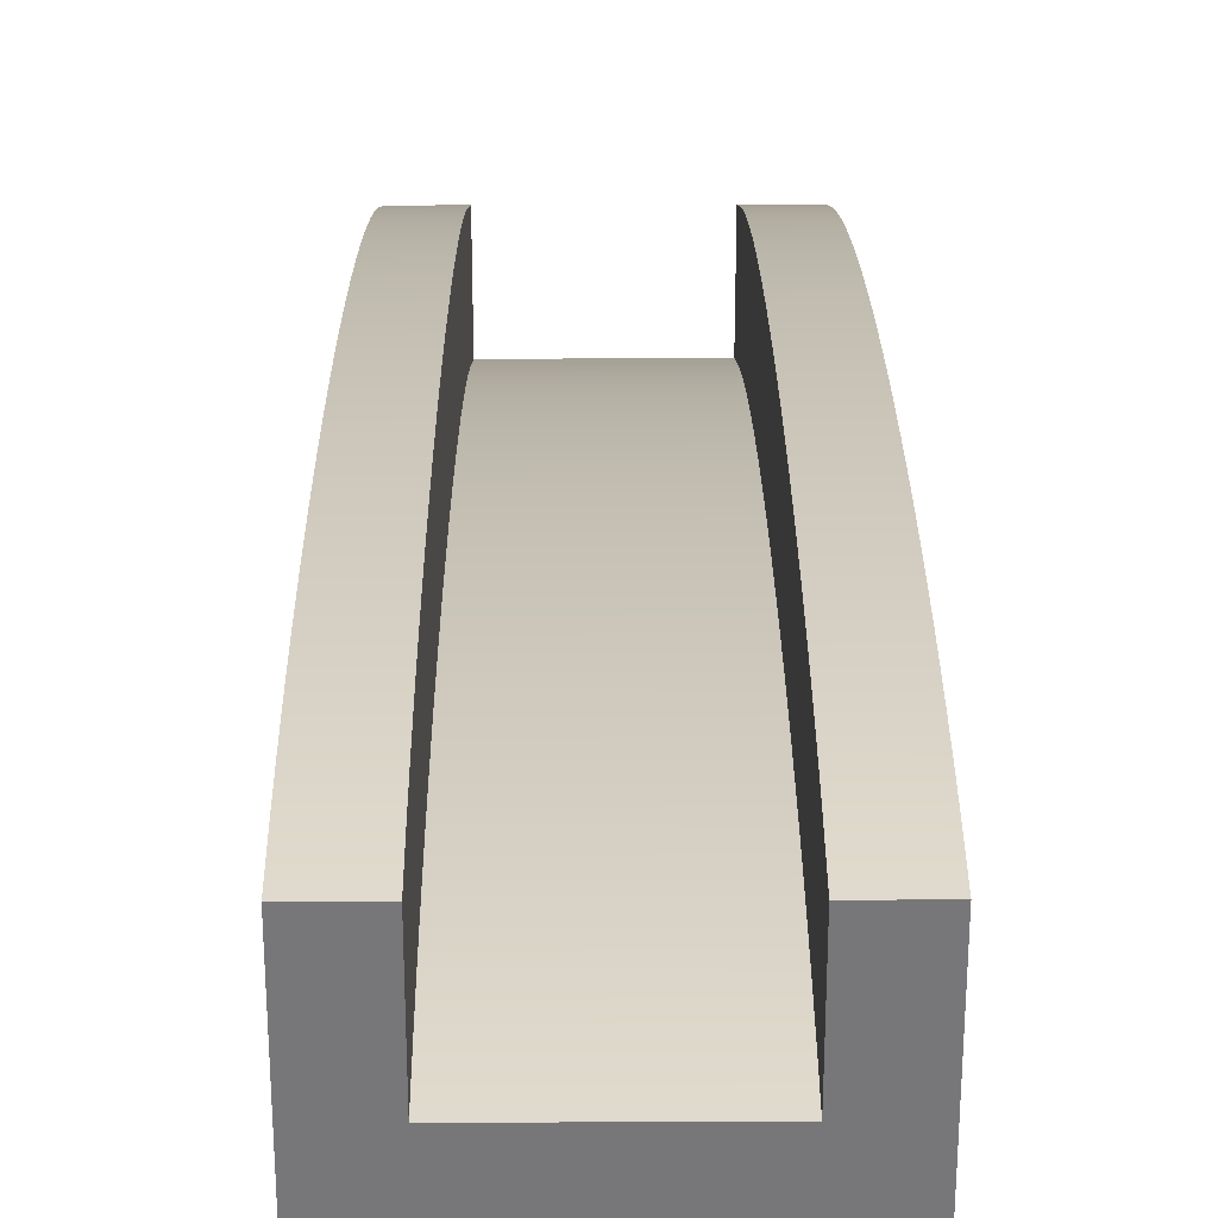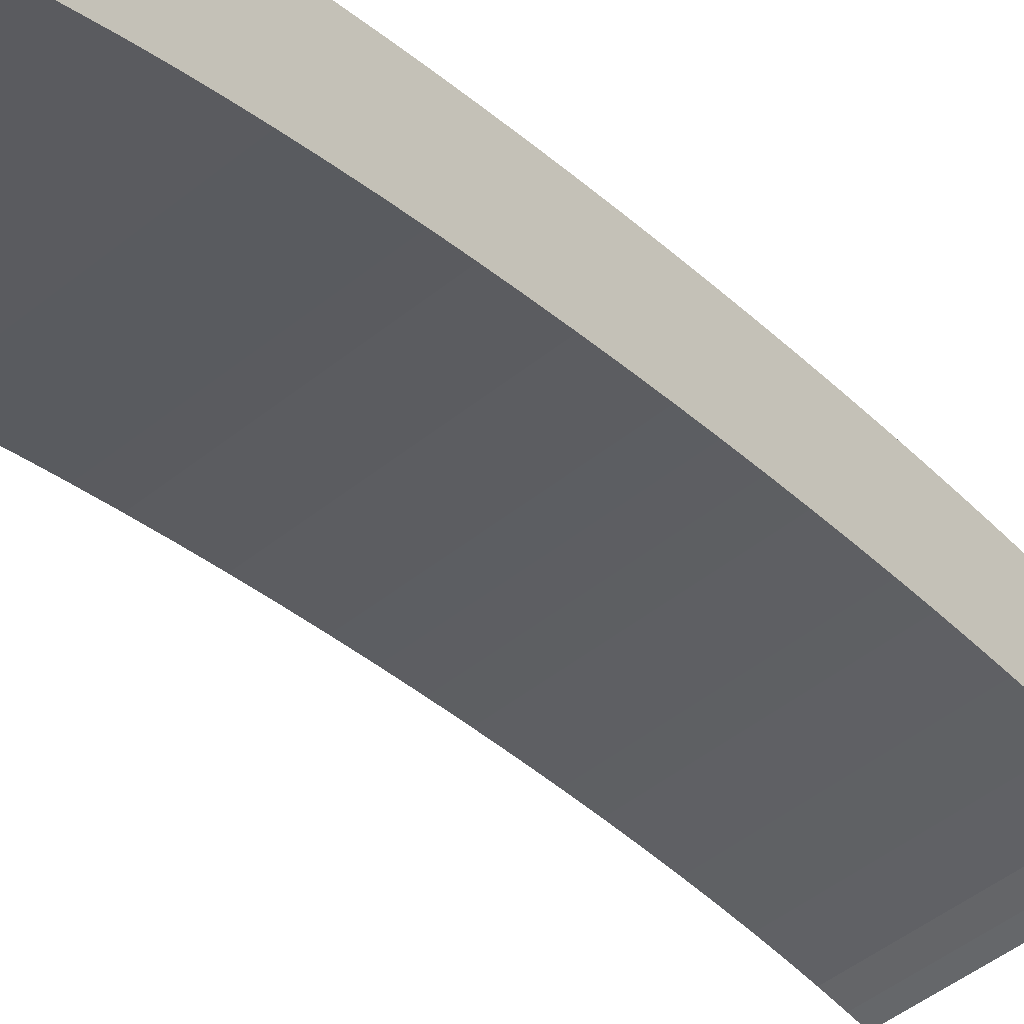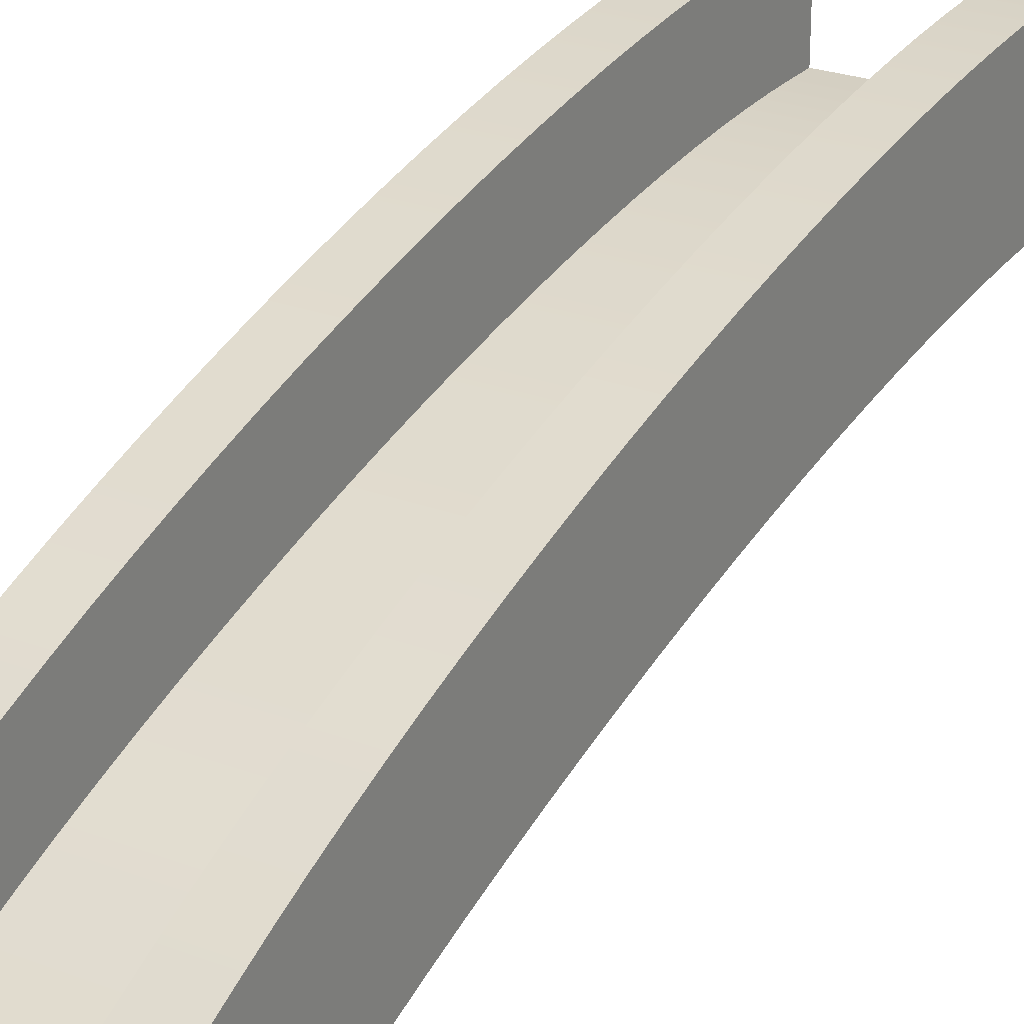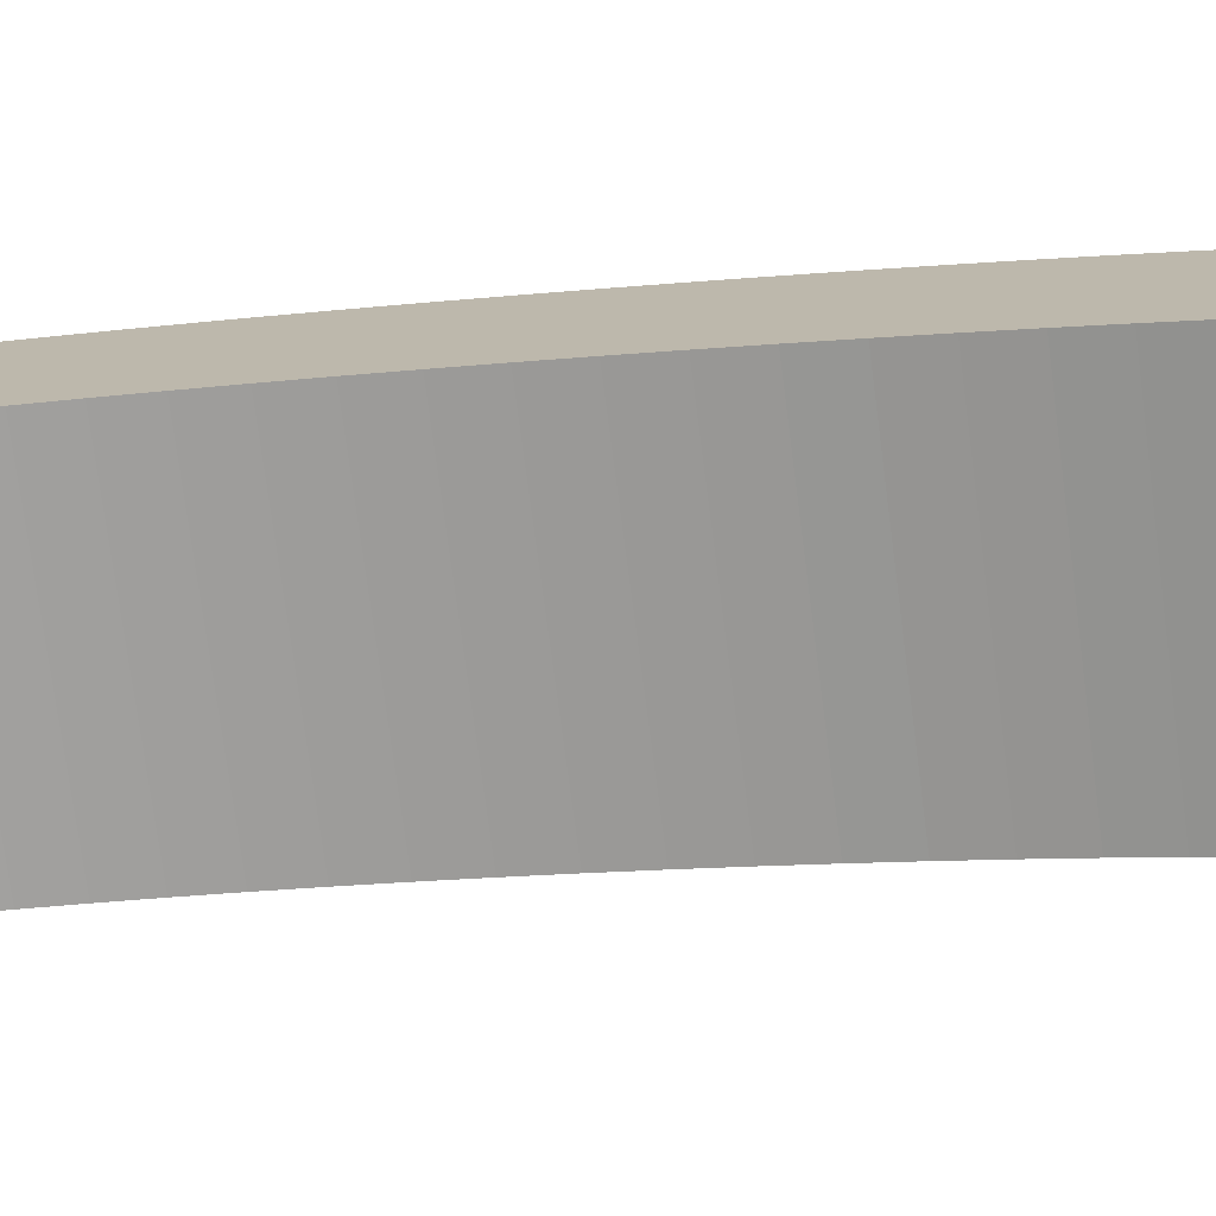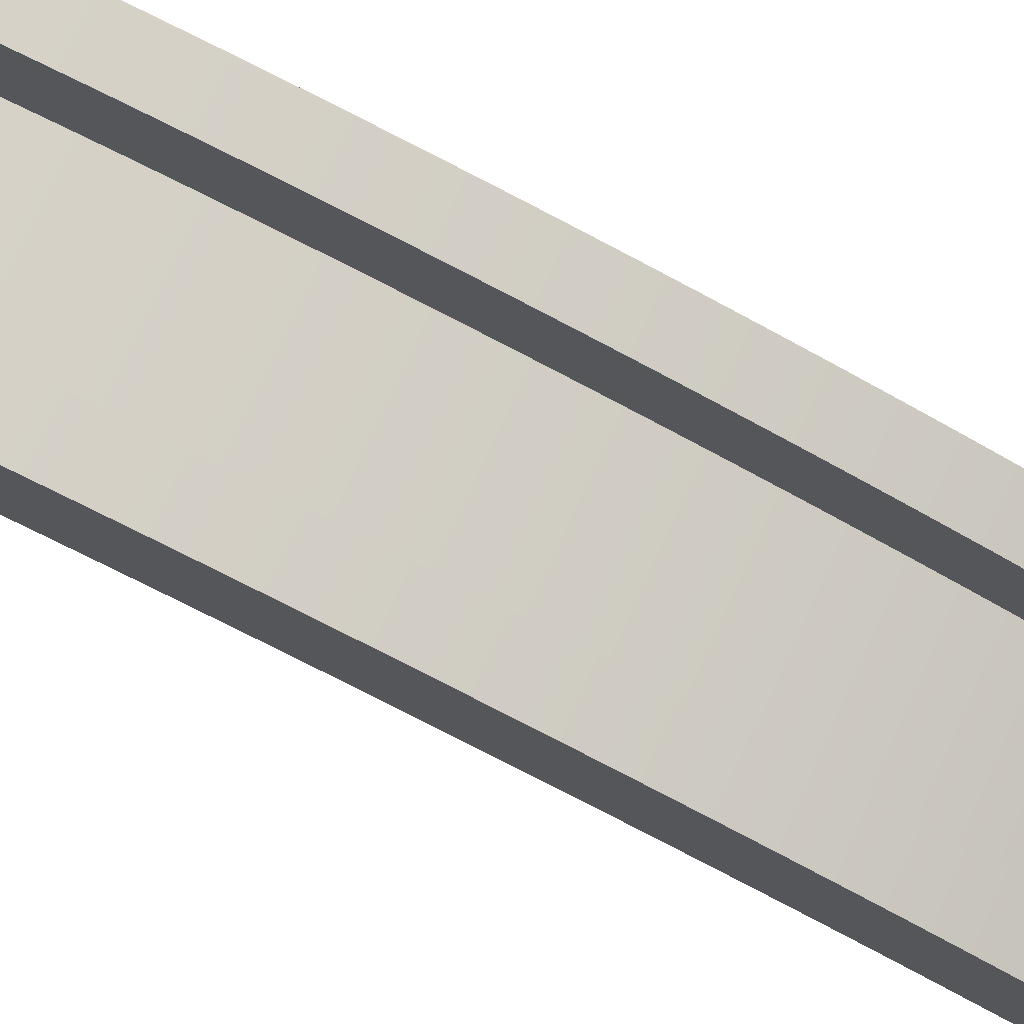
<metadata>
{"format":"obj","ext":"obj","renderer":"f3d","projection":"perspective","resolution":1024,"background":"white","views":[{"elev":32.8,"azim":-0.3,"up":"+Y"},{"elev":-52.0,"azim":-139.6,"up":"+Y"},{"elev":25.5,"azim":-148.8,"up":"+Y"},{"elev":-74.2,"azim":97.4,"up":"+Y"},{"elev":76.6,"azim":114.6,"up":"+Y"}]}
</metadata>
<code>
o ThinRampTransitionUp
v 0.5 0 -1
v -0.5 0 -1
v 0.3 0.2 -1
v -0.302 0.2 -1
v 0.5 0.6 -1
v 0.3 0.6 -1
v -0.5 0.6 -1
v -0.302 0.6 -1
v 0.3 1.2 3
v -0.302 1.2 3
v -0.5 1 3
v 0.5 1 3
v -0.302 1.6 3
v -0.5 1.6 3
v 0.5 1.6 3
v 0.3 1.6 3
v 0.5 0.102 -0.796
v 0.5 1 2.908
v 0.5 0.1584 -0.6794
v 0.5 0.2146 -0.5558
v 0.5 0.2703 -0.4257
v 0.5 0.3253 -0.2894
v 0.5 0.3795 -0.1476
v 0.5 0.4326 -0.000861
v 0.5 0.4844 0.1503
v 0.5 0.5346 0.3052
v 0.5 0.5832 0.4634
v 0.5 0.6298 0.624
v 0.5 0.6744 0.7867
v 0.5 0.7167 0.9505
v 0.5 0.7566 1.115
v 0.5 0.7939 1.28
v 0.5 0.8285 1.443
v 0.5 0.8602 1.606
v 0.5 0.8889 1.767
v 0.5 0.9145 1.925
v 0.5 0.9369 2.079
v 0.5 0.956 2.23
v 0.5 0.9718 2.377
v 0.5 0.9841 2.519
v 0.5 0.9929 2.655
v 0.5 0.9982 2.785
v -0.5 1 2.908
v -0.5 0.102 -0.796
v -0.5 0.9982 2.785
v -0.5 0.9929 2.655
v -0.5 0.9841 2.519
v -0.5 0.9718 2.377
v -0.5 0.956 2.23
v -0.5 0.9369 2.079
v -0.5 0.9145 1.925
v -0.5 0.8889 1.767
v -0.5 0.8602 1.606
v -0.5 0.8285 1.443
v -0.5 0.7939 1.28
v -0.5 0.7566 1.115
v -0.5 0.7167 0.9505
v -0.5 0.6744 0.7867
v -0.5 0.6298 0.624
v -0.5 0.5832 0.4634
v -0.5 0.5346 0.3052
v -0.5 0.4844 0.1503
v -0.5 0.4326 -0.000861
v -0.5 0.3795 -0.1476
v -0.5 0.3253 -0.2894
v -0.5 0.2703 -0.4257
v -0.5 0.2146 -0.5558
v -0.5 0.1584 -0.6794
v 0.3 1.2 2.908
v 0.3 0.302 -0.796
v 0.3 1.198 2.785
v 0.3 1.193 2.655
v 0.3 1.184 2.519
v 0.3 1.172 2.377
v 0.3 1.156 2.23
v 0.3 1.137 2.079
v 0.3 1.115 1.925
v 0.3 1.089 1.767
v 0.3 1.06 1.606
v 0.3 1.028 1.443
v 0.3 0.9939 1.28
v 0.3 0.9566 1.115
v 0.3 0.9167 0.9505
v 0.3 0.8744 0.7867
v 0.3 0.8298 0.624
v 0.3 0.7832 0.4634
v 0.3 0.7346 0.3052
v 0.3 0.6844 0.1503
v 0.3 0.6326 -0.000861
v 0.3 0.5795 -0.1476
v 0.3 0.5253 -0.2894
v 0.3 0.4703 -0.4257
v 0.3 0.4146 -0.5558
v 0.3 0.3584 -0.6794
v -0.302 0.302 -0.796
v -0.302 1.2 2.908
v -0.302 0.3584 -0.6794
v -0.302 0.4146 -0.5558
v -0.302 0.4703 -0.4257
v -0.302 0.5253 -0.2894
v -0.302 0.5795 -0.1476
v -0.302 0.6326 -0.000861
v -0.302 0.6844 0.1503
v -0.302 0.7346 0.3052
v -0.302 0.7832 0.4634
v -0.302 0.8298 0.624
v -0.302 0.8744 0.7867
v -0.302 0.9167 0.9505
v -0.302 0.9566 1.115
v -0.302 0.9939 1.28
v -0.302 1.028 1.443
v -0.302 1.06 1.606
v -0.302 1.089 1.767
v -0.302 1.115 1.925
v -0.302 1.137 2.079
v -0.302 1.156 2.23
v -0.302 1.172 2.377
v -0.302 1.184 2.519
v -0.302 1.193 2.655
v -0.302 1.198 2.785
v 0.5 1.6 2.908
v 0.5 0.702 -0.796
v 0.5 1.598 2.785
v 0.5 1.593 2.655
v 0.5 1.584 2.519
v 0.5 1.572 2.377
v 0.5 1.556 2.23
v 0.5 1.537 2.079
v 0.5 1.515 1.925
v 0.5 1.489 1.767
v 0.5 1.46 1.606
v 0.5 1.428 1.443
v 0.5 1.394 1.28
v 0.5 1.357 1.115
v 0.5 1.317 0.9505
v 0.5 1.274 0.7867
v 0.5 1.23 0.624
v 0.5 1.183 0.4634
v 0.5 1.135 0.3052
v 0.5 1.084 0.1503
v 0.5 1.033 -0.000861
v 0.5 0.9795 -0.1476
v 0.5 0.9253 -0.2894
v 0.5 0.8703 -0.4257
v 0.5 0.8146 -0.5558
v 0.5 0.7584 -0.6794
v -0.302 1.6 2.908
v -0.302 0.702 -0.796
v -0.302 1.598 2.785
v -0.302 1.593 2.655
v -0.302 1.584 2.519
v -0.302 1.572 2.377
v -0.302 1.556 2.23
v -0.302 1.537 2.079
v -0.302 1.515 1.925
v -0.302 1.489 1.767
v -0.302 1.46 1.606
v -0.302 1.428 1.443
v -0.302 1.394 1.28
v -0.302 1.357 1.115
v -0.302 1.317 0.9505
v -0.302 1.274 0.7867
v -0.302 1.23 0.624
v -0.302 1.183 0.4634
v -0.302 1.135 0.3052
v -0.302 1.084 0.1503
v -0.302 1.033 -0.000861
v -0.302 0.9795 -0.1476
v -0.302 0.9253 -0.2894
v -0.302 0.8703 -0.4257
v -0.302 0.8146 -0.5558
v -0.302 0.7584 -0.6794
v -0.5 0.702 -0.796
v -0.5 1.6 2.908
v -0.5 0.7584 -0.6794
v -0.5 0.8146 -0.5558
v -0.5 0.8703 -0.4257
v -0.5 0.9253 -0.2894
v -0.5 0.9795 -0.1476
v -0.5 1.033 -0.000861
v -0.5 1.084 0.1503
v -0.5 1.135 0.3052
v -0.5 1.183 0.4634
v -0.5 1.23 0.624
v -0.5 1.274 0.7867
v -0.5 1.317 0.9505
v -0.5 1.357 1.115
v -0.5 1.394 1.28
v -0.5 1.428 1.443
v -0.5 1.46 1.606
v -0.5 1.489 1.767
v -0.5 1.515 1.925
v -0.5 1.537 2.079
v -0.5 1.556 2.23
v -0.5 1.572 2.377
v -0.5 1.584 2.519
v -0.5 1.593 2.655
v -0.5 1.598 2.785
v 0.3 0.702 -0.796
v 0.3 1.6 2.908
v 0.3 0.7584 -0.6794
v 0.3 0.8146 -0.5558
v 0.3 0.8703 -0.4257
v 0.3 0.9253 -0.2894
v 0.3 0.9795 -0.1476
v 0.3 1.033 -0.000861
v 0.3 1.084 0.1503
v 0.3 1.135 0.3052
v 0.3 1.183 0.4634
v 0.3 1.23 0.624
v 0.3 1.274 0.7867
v 0.3 1.317 0.9505
v 0.3 1.357 1.115
v 0.3 1.394 1.28
v 0.3 1.428 1.443
v 0.3 1.46 1.606
v 0.3 1.489 1.767
v 0.3 1.515 1.925
v 0.3 1.537 2.079
v 0.3 1.556 2.23
v 0.3 1.572 2.377
v 0.3 1.584 2.519
v 0.3 1.593 2.655
v 0.3 1.598 2.785
f 43 14 174
f 121 12 18
f 18 11 43
f 69 16 200
f 3 1 2
f 200 15 121
f 147 10 96
f 1 44 2
f 12 10 11
f 95 8 148
f 174 13 147
f 6 122 5
f 44 7 2
f 70 6 3
f 7 148 8
f 17 68 44
f 19 67 68
f 20 66 67
f 21 65 66
f 22 64 65
f 23 63 64
f 24 62 63
f 25 61 62
f 26 60 61
f 27 59 60
f 28 58 59
f 29 57 58
f 30 56 57
f 31 55 56
f 32 54 55
f 33 53 54
f 34 52 53
f 35 51 52
f 36 50 51
f 37 49 50
f 38 48 49
f 39 47 48
f 47 41 46
f 41 45 46
f 42 43 45
f 173 172 148
f 175 171 172
f 176 170 171
f 177 169 170
f 178 168 169
f 179 167 168
f 180 166 167
f 181 165 166
f 182 164 165
f 183 163 164
f 184 162 163
f 185 161 162
f 186 160 161
f 187 159 160
f 188 158 159
f 189 157 158
f 190 156 157
f 191 155 156
f 192 154 155
f 193 153 154
f 194 152 153
f 195 151 152
f 196 150 151
f 197 149 150
f 198 147 149
f 199 146 122
f 201 145 146
f 202 144 145
f 203 143 144
f 204 142 143
f 205 141 142
f 206 140 141
f 207 139 140
f 208 138 139
f 209 137 138
f 210 136 137
f 211 135 136
f 212 134 135
f 213 133 134
f 214 132 133
f 215 131 132
f 216 130 131
f 217 129 130
f 218 128 129
f 219 127 128
f 220 126 127
f 221 125 126
f 222 124 125
f 223 123 124
f 224 121 123
f 69 224 71
f 71 223 72
f 72 222 73
f 73 221 74
f 74 220 75
f 75 219 76
f 76 218 77
f 77 217 78
f 78 216 79
f 79 215 80
f 80 214 81
f 81 213 82
f 82 212 83
f 83 211 84
f 84 210 85
f 85 209 86
f 86 208 87
f 87 207 88
f 88 206 89
f 89 205 90
f 90 204 91
f 91 203 92
f 92 202 93
f 93 201 94
f 94 199 70
f 122 19 17
f 146 20 19
f 145 21 20
f 144 22 21
f 143 23 22
f 142 24 23
f 141 25 24
f 140 26 25
f 139 27 26
f 138 28 27
f 137 29 28
f 136 30 29
f 135 31 30
f 134 32 31
f 133 33 32
f 132 34 33
f 131 35 34
f 130 36 35
f 129 37 36
f 128 38 37
f 127 39 38
f 126 40 39
f 125 41 40
f 124 42 41
f 123 18 42
f 96 149 147
f 120 150 149
f 119 151 150
f 118 152 151
f 117 153 152
f 116 154 153
f 115 155 154
f 114 156 155
f 113 157 156
f 112 158 157
f 111 159 158
f 110 160 159
f 109 161 160
f 108 162 161
f 107 163 162
f 106 164 163
f 105 165 164
f 104 166 165
f 103 167 166
f 102 168 167
f 101 169 168
f 100 170 169
f 99 171 170
f 98 172 171
f 97 148 172
f 173 68 175
f 175 67 176
f 176 66 177
f 177 65 178
f 178 64 179
f 179 63 180
f 180 62 181
f 181 61 182
f 182 60 183
f 183 59 184
f 184 58 185
f 185 57 186
f 186 56 187
f 187 55 188
f 188 54 189
f 189 53 190
f 190 52 191
f 191 51 192
f 192 50 193
f 193 49 194
f 194 48 195
f 195 47 196
f 196 46 197
f 197 45 198
f 198 43 174
f 5 17 1
f 43 11 14
f 121 15 12
f 18 12 11
f 69 9 16
f 3 6 5
f 2 7 8
f 2 8 4
f 3 5 1
f 2 4 3
f 200 16 15
f 147 13 10
f 1 17 44
f 12 15 16
f 12 16 9
f 13 14 11
f 12 9 10
f 10 13 11
f 95 4 8
f 174 14 13
f 6 199 122
f 44 173 7
f 70 199 6
f 7 173 148
f 17 19 68
f 19 20 67
f 20 21 66
f 21 22 65
f 22 23 64
f 23 24 63
f 24 25 62
f 25 26 61
f 26 27 60
f 27 28 59
f 28 29 58
f 29 30 57
f 30 31 56
f 31 32 55
f 32 33 54
f 33 34 53
f 34 35 52
f 35 36 51
f 36 37 50
f 37 38 49
f 38 39 48
f 39 40 47
f 47 40 41
f 41 42 45
f 42 18 43
f 173 175 172
f 175 176 171
f 176 177 170
f 177 178 169
f 178 179 168
f 179 180 167
f 180 181 166
f 181 182 165
f 182 183 164
f 183 184 163
f 184 185 162
f 185 186 161
f 186 187 160
f 187 188 159
f 188 189 158
f 189 190 157
f 190 191 156
f 191 192 155
f 192 193 154
f 193 194 153
f 194 195 152
f 195 196 151
f 196 197 150
f 197 198 149
f 198 174 147
f 199 201 146
f 201 202 145
f 202 203 144
f 203 204 143
f 204 205 142
f 205 206 141
f 206 207 140
f 207 208 139
f 208 209 138
f 209 210 137
f 210 211 136
f 211 212 135
f 212 213 134
f 213 214 133
f 214 215 132
f 215 216 131
f 216 217 130
f 217 218 129
f 218 219 128
f 219 220 127
f 220 221 126
f 221 222 125
f 222 223 124
f 223 224 123
f 224 200 121
f 69 200 224
f 71 224 223
f 72 223 222
f 73 222 221
f 74 221 220
f 75 220 219
f 76 219 218
f 77 218 217
f 78 217 216
f 79 216 215
f 80 215 214
f 81 214 213
f 82 213 212
f 83 212 211
f 84 211 210
f 85 210 209
f 86 209 208
f 87 208 207
f 88 207 206
f 89 206 205
f 90 205 204
f 91 204 203
f 92 203 202
f 93 202 201
f 94 201 199
f 122 146 19
f 146 145 20
f 145 144 21
f 144 143 22
f 143 142 23
f 142 141 24
f 141 140 25
f 140 139 26
f 139 138 27
f 138 137 28
f 137 136 29
f 136 135 30
f 135 134 31
f 134 133 32
f 133 132 33
f 132 131 34
f 131 130 35
f 130 129 36
f 129 128 37
f 128 127 38
f 127 126 39
f 126 125 40
f 125 124 41
f 124 123 42
f 123 121 18
f 96 120 149
f 120 119 150
f 119 118 151
f 118 117 152
f 117 116 153
f 116 115 154
f 115 114 155
f 114 113 156
f 113 112 157
f 112 111 158
f 111 110 159
f 110 109 160
f 109 108 161
f 108 107 162
f 107 106 163
f 106 105 164
f 105 104 165
f 104 103 166
f 103 102 167
f 102 101 168
f 101 100 169
f 100 99 170
f 99 98 171
f 98 97 172
f 97 95 148
f 173 44 68
f 175 68 67
f 176 67 66
f 177 66 65
f 178 65 64
f 179 64 63
f 180 63 62
f 181 62 61
f 182 61 60
f 183 60 59
f 184 59 58
f 185 58 57
f 186 57 56
f 187 56 55
f 188 55 54
f 189 54 53
f 190 53 52
f 191 52 51
f 192 51 50
f 193 50 49
f 194 49 48
f 195 48 47
f 196 47 46
f 197 46 45
f 198 45 43
f 5 122 17
f 96 9 69
f 4 70 3
f 95 94 70
f 97 93 94
f 98 92 93
f 99 91 92
f 100 90 91
f 90 102 89
f 102 88 89
f 103 87 88
f 104 86 87
f 105 85 86
f 106 84 85
f 107 83 84
f 108 82 83
f 109 81 82
f 110 80 81
f 111 79 80
f 112 78 79
f 113 77 78
f 114 76 77
f 115 75 76
f 116 74 75
f 117 73 74
f 118 72 73
f 119 71 72
f 120 69 71
f 96 10 9
f 4 95 70
f 95 97 94
f 97 98 93
f 98 99 92
f 99 100 91
f 100 101 90
f 90 101 102
f 102 103 88
f 103 104 87
f 104 105 86
f 105 106 85
f 106 107 84
f 107 108 83
f 108 109 82
f 109 110 81
f 110 111 80
f 111 112 79
f 112 113 78
f 113 114 77
f 114 115 76
f 115 116 75
f 116 117 74
f 117 118 73
f 118 119 72
f 119 120 71
f 120 96 69

</code>
